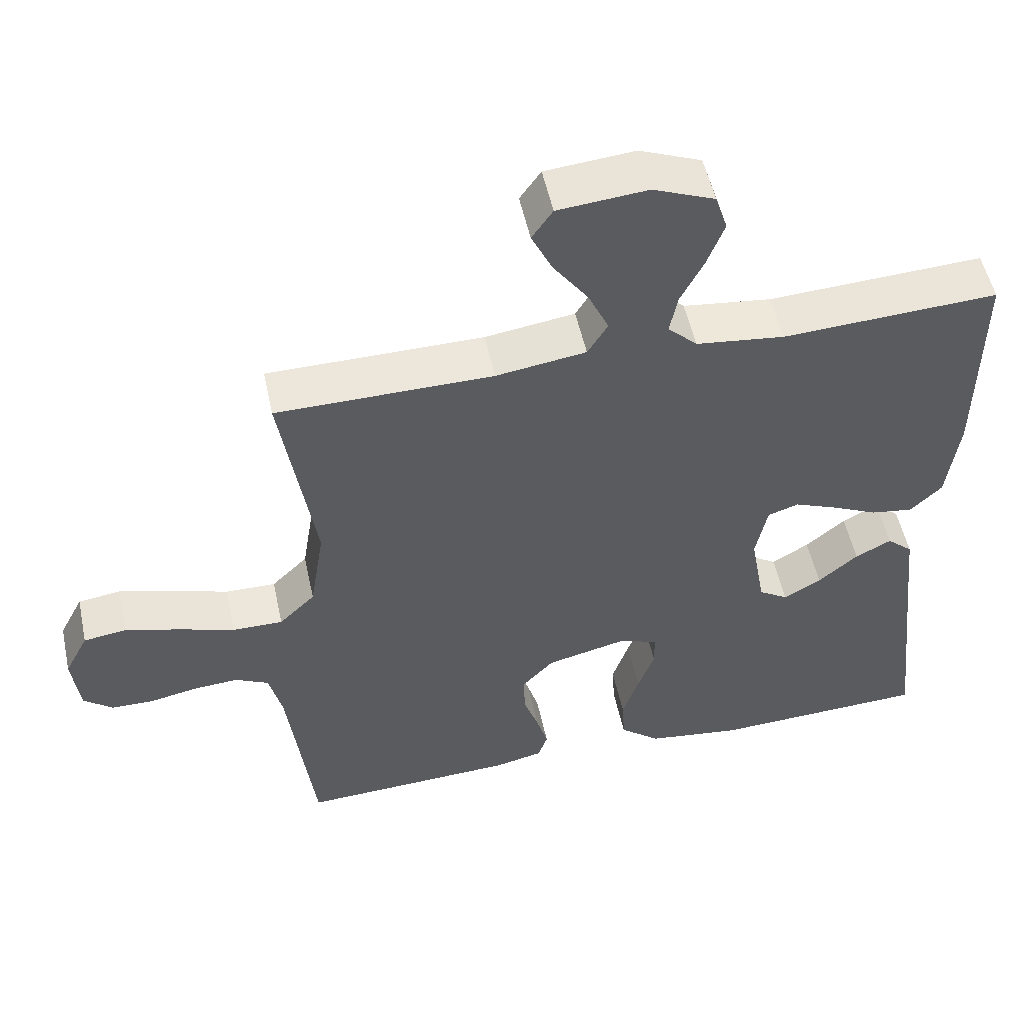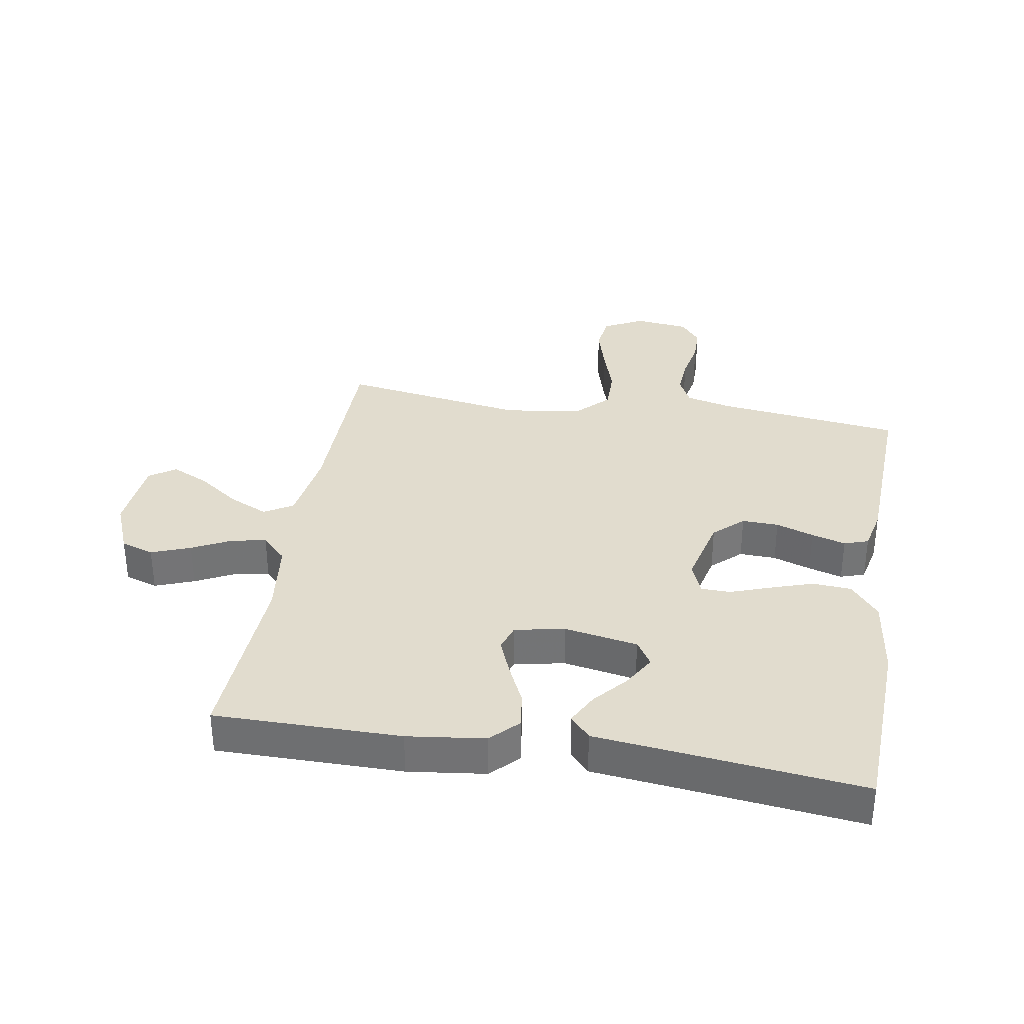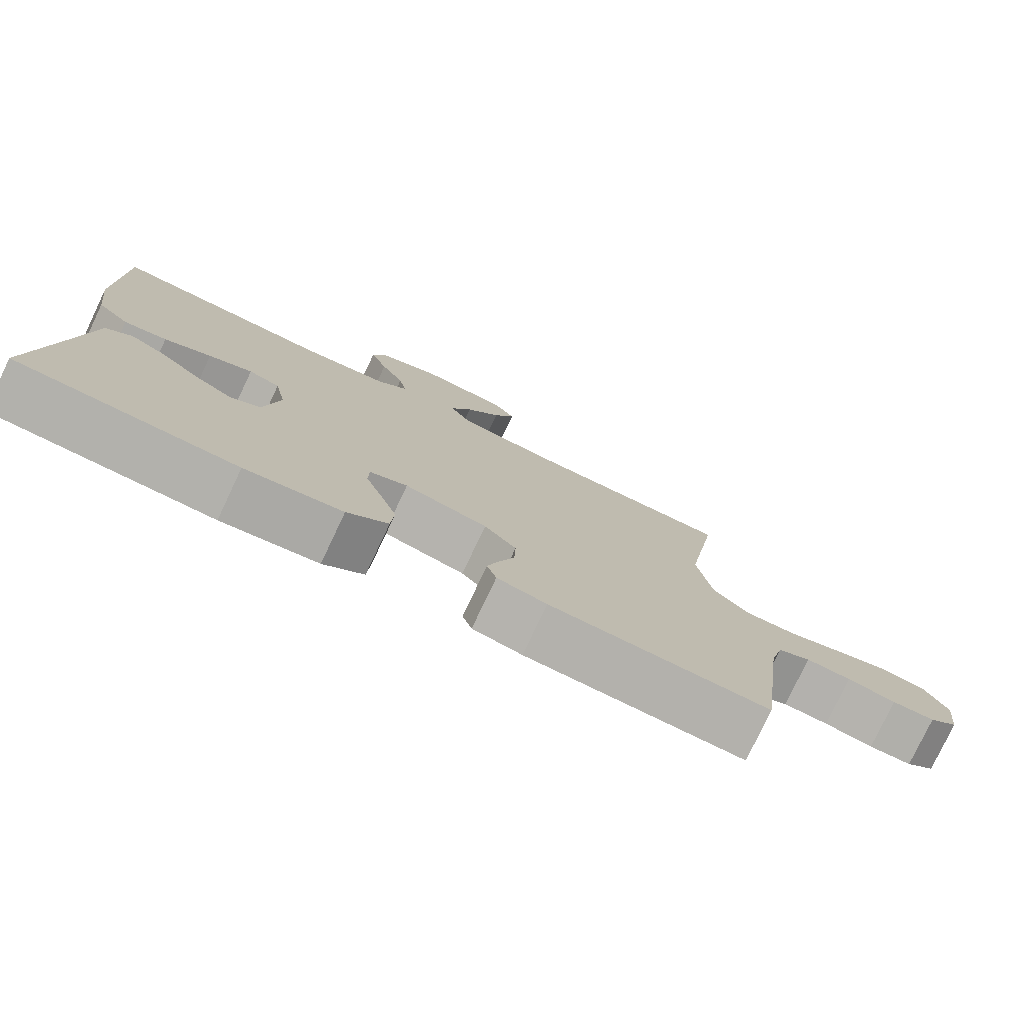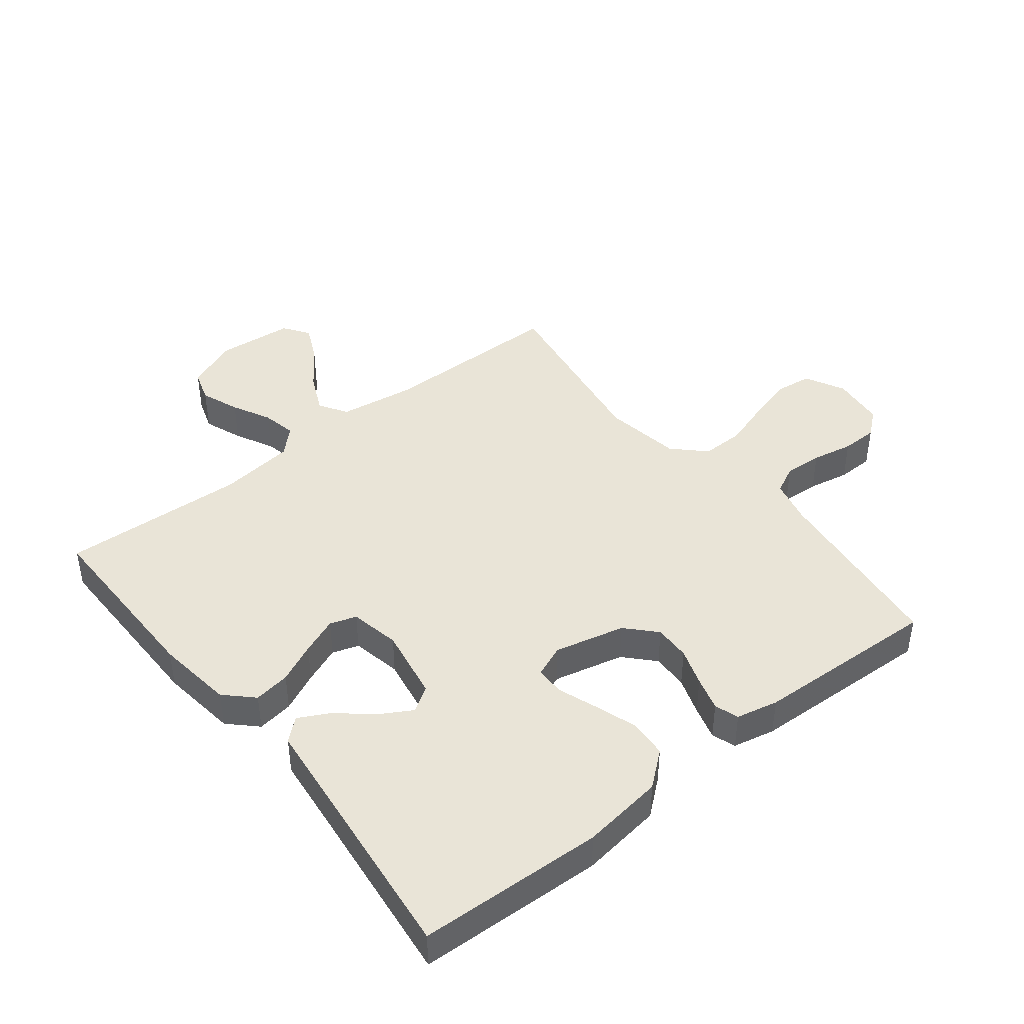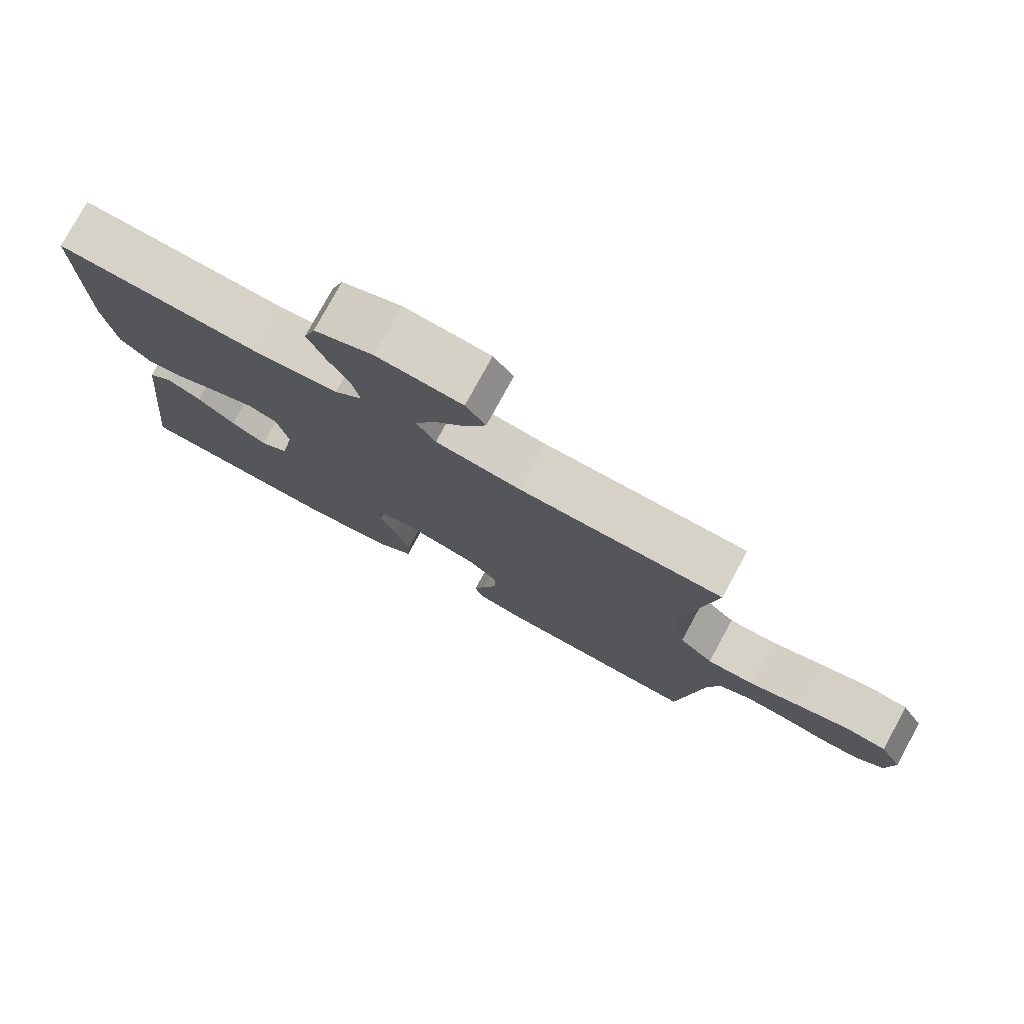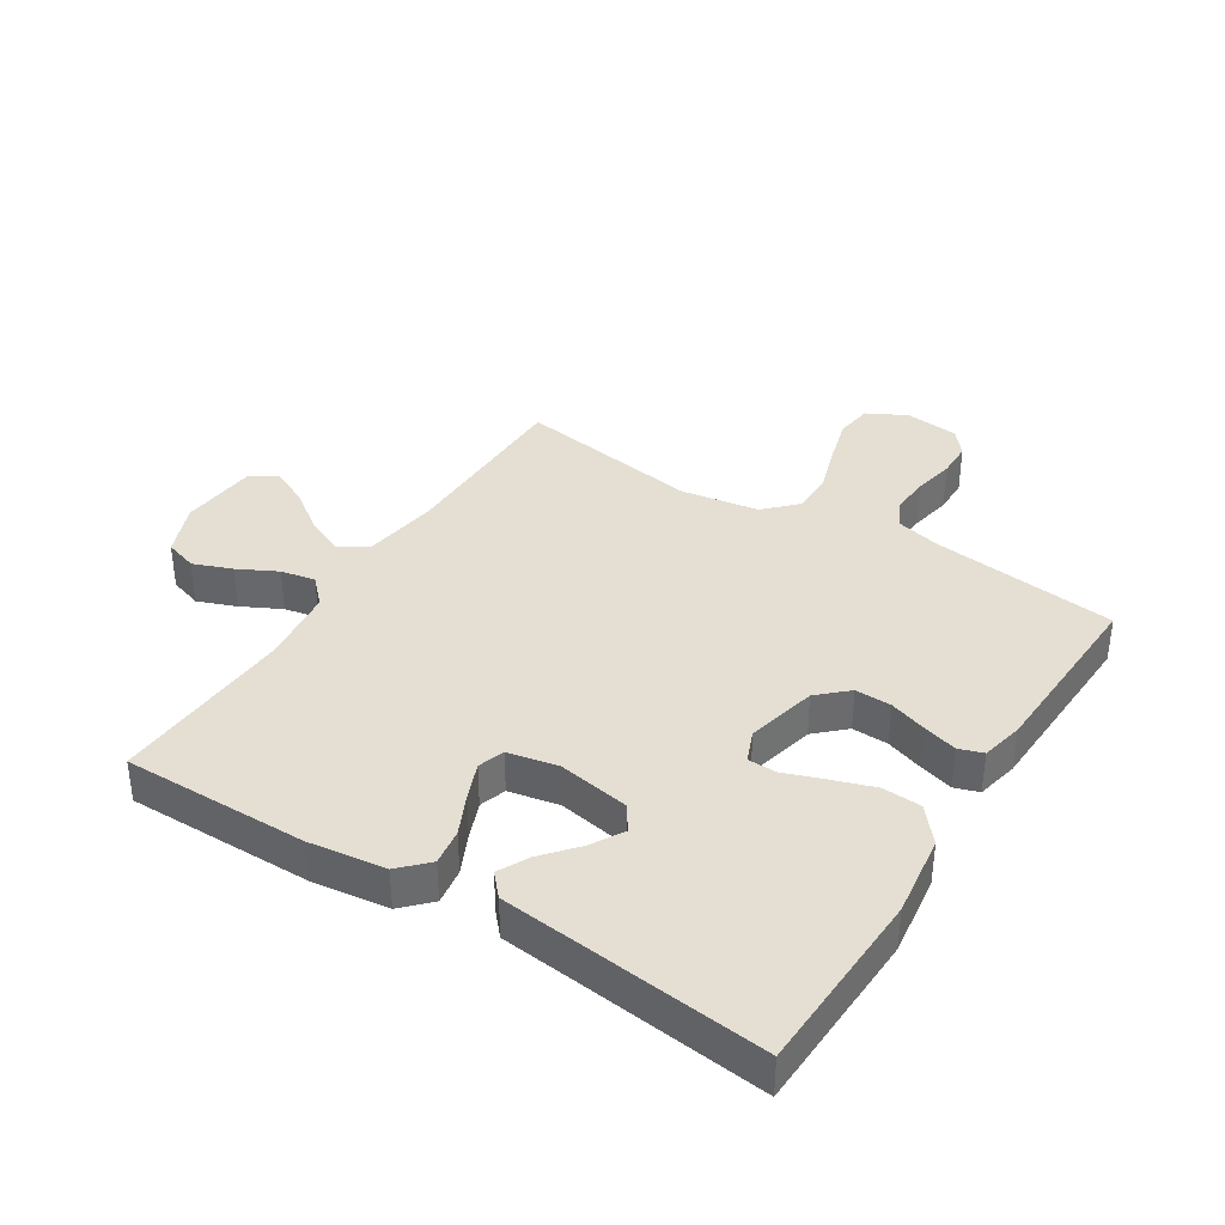
<metadata>
{"format":"obj","ext":"obj","renderer":"f3d","projection":"perspective","resolution":1024,"background":"white","views":[{"elev":52.8,"azim":-12.1,"up":"+Z"},{"elev":34.1,"azim":99.6,"up":"+Y"},{"elev":-78.3,"azim":154.6,"up":"+Z"},{"elev":43.1,"azim":141.6,"up":"+Y"},{"elev":77.9,"azim":-151.4,"up":"+Z"},{"elev":37.0,"azim":122.2,"up":"+Y"}]}
</metadata>
<code>
v -0.5 0.07 0.5
v -0.2 0.07 0.502
v -0.075 0.07 0.52
v -0.047 0.07 0.566
v -0.076 0.07 0.629
v -0.124 0.07 0.696
v -0.153 0.07 0.757
v -0.124 0.07 0.799
v 0 0.07 0.81
v 0.086 0.07 0.775
v 0.103 0.07 0.722
v 0.079 0.07 0.659
v 0.047 0.07 0.596
v 0.036 0.07 0.54
v 0.077 0.07 0.5
v 0.2 0.07 0.485
v 0.5 0.07 0.5
v 0.499 0.07 0.2
v 0.483 0.07 0.075
v 0.439 0.07 0.032
v 0.38 0.07 0.041
v 0.316 0.07 0.071
v 0.256 0.07 0.095
v 0.213 0.07 0.081
v 0.197 0.07 0
v 0.218 0.07 -0.118
v 0.259 0.07 -0.144
v 0.311 0.07 -0.114
v 0.366 0.07 -0.067
v 0.416 0.07 -0.041
v 0.452 0.07 -0.073
v 0.466 0.07 -0.2
v 0.5 0.07 -0.5
v 0.2 0.07 -0.512
v 0.067 0.07 -0.494
v 0.011 0.07 -0.448
v 0.007 0.07 -0.385
v 0.03 0.07 -0.316
v 0.053 0.07 -0.252
v 0.052 0.07 -0.205
v 0 0.07 -0.184
v -0.114 0.07 -0.211
v -0.158 0.07 -0.258
v -0.156 0.07 -0.317
v -0.135 0.07 -0.378
v -0.119 0.07 -0.433
v -0.132 0.07 -0.472
v -0.2 0.07 -0.487
v -0.5 0.07 -0.5
v -0.537 0.07 -0.2
v -0.555 0.07 -0.127
v -0.601 0.07 -0.104
v -0.663 0.07 -0.108
v -0.73 0.07 -0.121
v -0.789 0.07 -0.12
v -0.829 0.07 -0.087
v -0.839 0.07 0
v -0.806 0.07 0.064
v -0.746 0.07 0.072
v -0.671 0.07 0.051
v -0.593 0.07 0.026
v -0.523 0.07 0.025
v -0.473 0.07 0.074
v -0.453 0.07 0.2
v -0.5 0 0.5
v -0.2 0 0.502
v -0.075 0 0.52
v -0.047 0 0.566
v -0.076 0 0.629
v -0.124 0 0.696
v -0.153 0 0.757
v -0.124 0 0.799
v 0 0 0.81
v 0.086 0 0.775
v 0.103 0 0.722
v 0.079 0 0.659
v 0.047 0 0.596
v 0.036 0 0.54
v 0.077 0 0.5
v 0.2 0 0.485
v 0.5 0 0.5
v 0.499 0 0.2
v 0.483 0 0.075
v 0.439 0 0.032
v 0.38 0 0.041
v 0.316 0 0.071
v 0.256 0 0.095
v 0.213 0 0.081
v 0.197 0 0
v 0.218 0 -0.118
v 0.259 0 -0.144
v 0.311 0 -0.114
v 0.366 0 -0.067
v 0.416 0 -0.041
v 0.452 0 -0.073
v 0.466 0 -0.2
v 0.5 0 -0.5
v 0.2 0 -0.512
v 0.067 0 -0.494
v 0.011 0 -0.448
v 0.007 0 -0.385
v 0.03 0 -0.316
v 0.053 0 -0.252
v 0.052 0 -0.205
v 0 0 -0.184
v -0.114 0 -0.211
v -0.158 0 -0.258
v -0.156 0 -0.317
v -0.135 0 -0.378
v -0.119 0 -0.433
v -0.132 0 -0.472
v -0.2 0 -0.487
v -0.5 0 -0.5
v -0.537 0 -0.2
v -0.555 0 -0.127
v -0.601 0 -0.104
v -0.663 0 -0.108
v -0.73 0 -0.121
v -0.789 0 -0.12
v -0.829 0 -0.087
v -0.839 0 0
v -0.806 0 0.064
v -0.746 0 0.072
v -0.671 0 0.051
v -0.593 0 0.026
v -0.523 0 0.025
v -0.473 0 0.074
v -0.453 0 0.2
f 58 59 60 61
f 56 57 58 61
f 56 61 62
f 53 54 55 56
f 52 53 56 62
f 51 52 62 63
f 47 48 49 50
f 47 50 51 63
f 44 45 46 47
f 36 37 38 39
f 34 35 36 39
f 32 33 34 39
f 32 39 40
f 28 29 30 31
f 27 28 31 32
f 19 20 21 22
f 19 22 23
f 16 17 18 19
f 15 16 19 23
f 14 15 23 24
f 10 11 12 13
f 8 9 10 13
f 8 13 14
f 5 6 7 8
f 4 5 8 14
f 3 4 14 24
f 64 1 2
f 44 47 63 64
f 43 44 64 2
f 42 43 2 3
f 41 42 3 24
f 27 32 40 41
f 26 27 41
f 25 26 41
f 24 25 41
f 125 124 123 122
f 125 122 121 120
f 126 125 120
f 120 119 118 117
f 126 120 117 116
f 127 126 116 115
f 114 113 112 111
f 127 115 114 111
f 111 110 109 108
f 103 102 101 100
f 103 100 99 98
f 103 98 97 96
f 104 103 96
f 95 94 93 92
f 96 95 92 91
f 86 85 84 83
f 87 86 83
f 83 82 81 80
f 87 83 80 79
f 88 87 79 78
f 77 76 75 74
f 77 74 73 72
f 78 77 72
f 72 71 70 69
f 78 72 69 68
f 88 78 68 67
f 66 65 128
f 128 127 111 108
f 66 128 108 107
f 67 66 107 106
f 88 67 106 105
f 105 104 96 91
f 105 91 90
f 105 90 89
f 105 89 88
f 1 65 66 2
f 2 66 67 3
f 3 67 68 4
f 4 68 69 5
f 5 69 70 6
f 6 70 71 7
f 7 71 72 8
f 8 72 73 9
f 9 73 74 10
f 10 74 75 11
f 11 75 76 12
f 12 76 77 13
f 13 77 78 14
f 14 78 79 15
f 15 79 80 16
f 16 80 81 17
f 17 81 82 18
f 18 82 83 19
f 19 83 84 20
f 20 84 85 21
f 21 85 86 22
f 22 86 87 23
f 23 87 88 24
f 24 88 89 25
f 25 89 90 26
f 26 90 91 27
f 27 91 92 28
f 28 92 93 29
f 29 93 94 30
f 30 94 95 31
f 31 95 96 32
f 32 96 97 33
f 33 97 98 34
f 34 98 99 35
f 35 99 100 36
f 36 100 101 37
f 37 101 102 38
f 38 102 103 39
f 39 103 104 40
f 40 104 105 41
f 41 105 106 42
f 42 106 107 43
f 43 107 108 44
f 44 108 109 45
f 45 109 110 46
f 46 110 111 47
f 47 111 112 48
f 48 112 113 49
f 49 113 114 50
f 50 114 115 51
f 51 115 116 52
f 52 116 117 53
f 53 117 118 54
f 54 118 119 55
f 55 119 120 56
f 56 120 121 57
f 57 121 122 58
f 58 122 123 59
f 59 123 124 60
f 60 124 125 61
f 61 125 126 62
f 62 126 127 63
f 63 127 128 64
f 64 128 65 1

</code>
